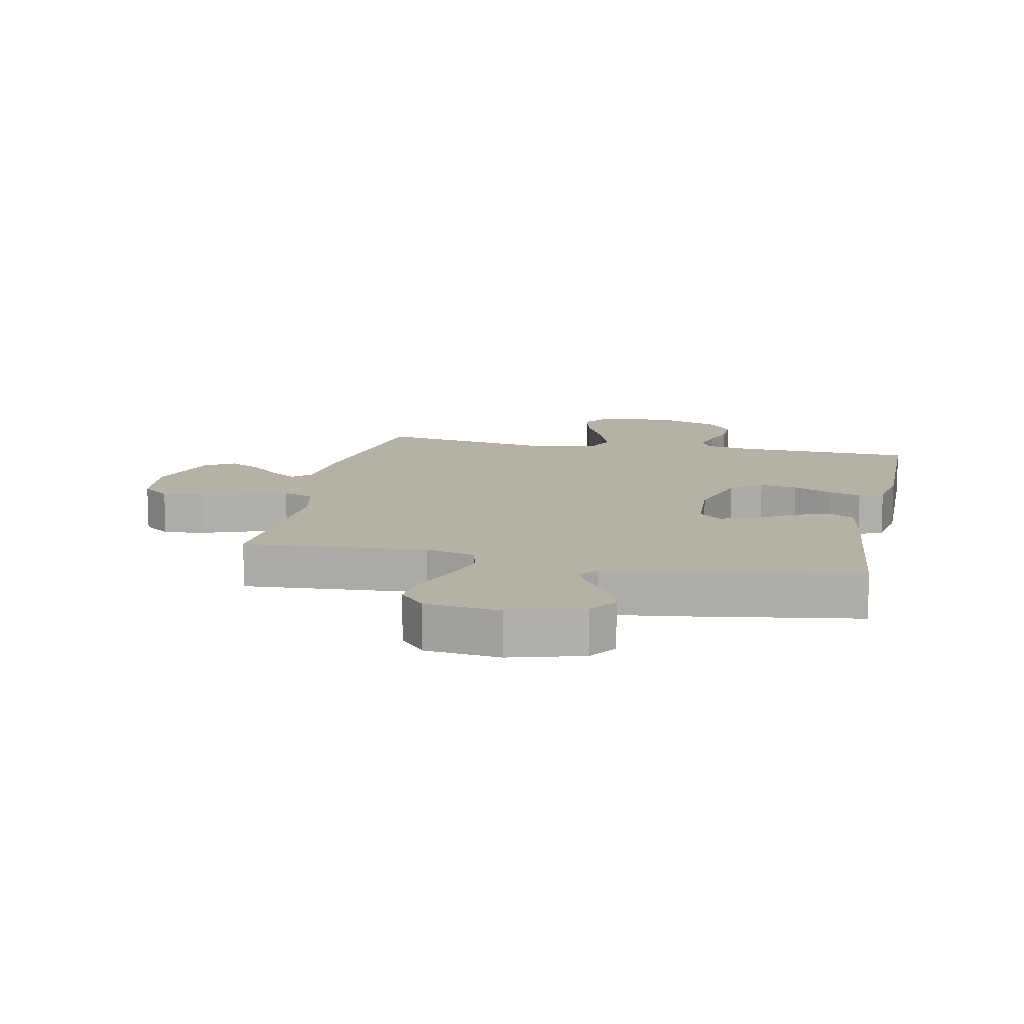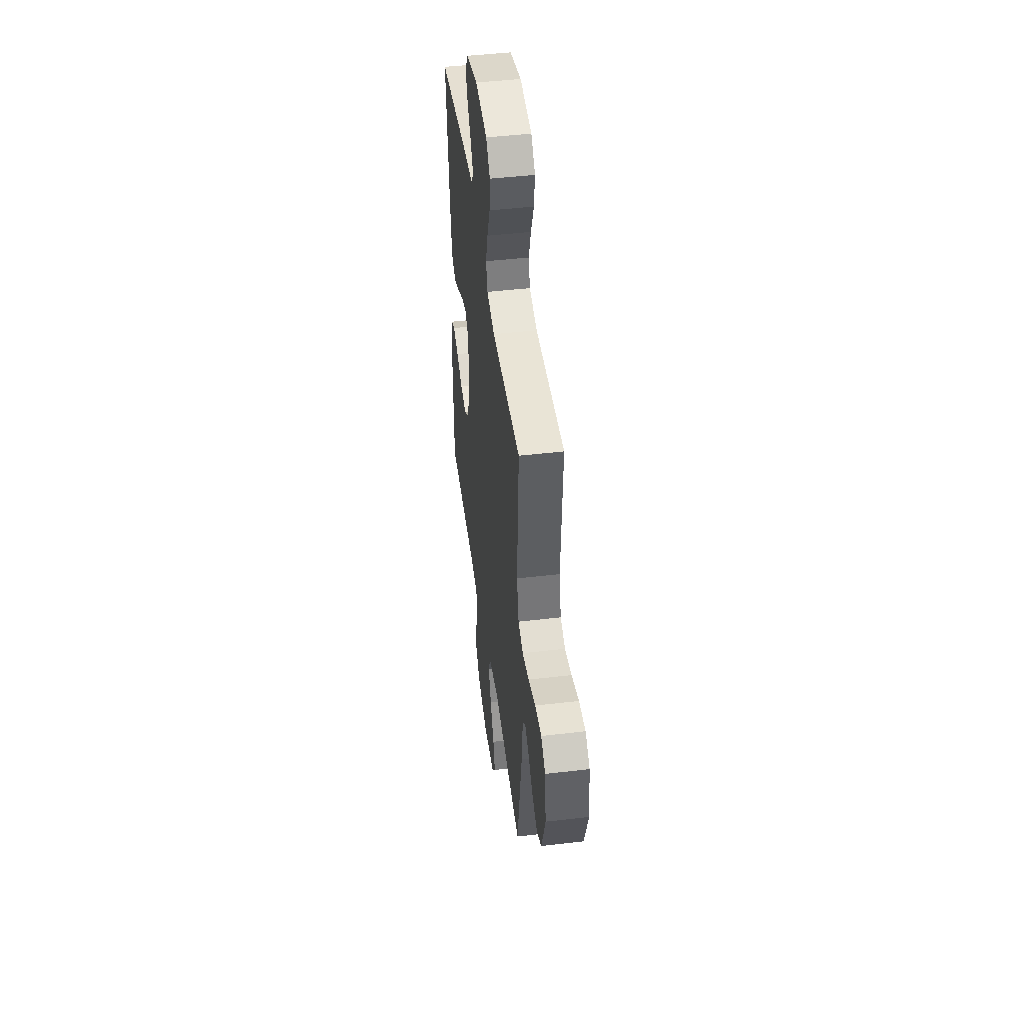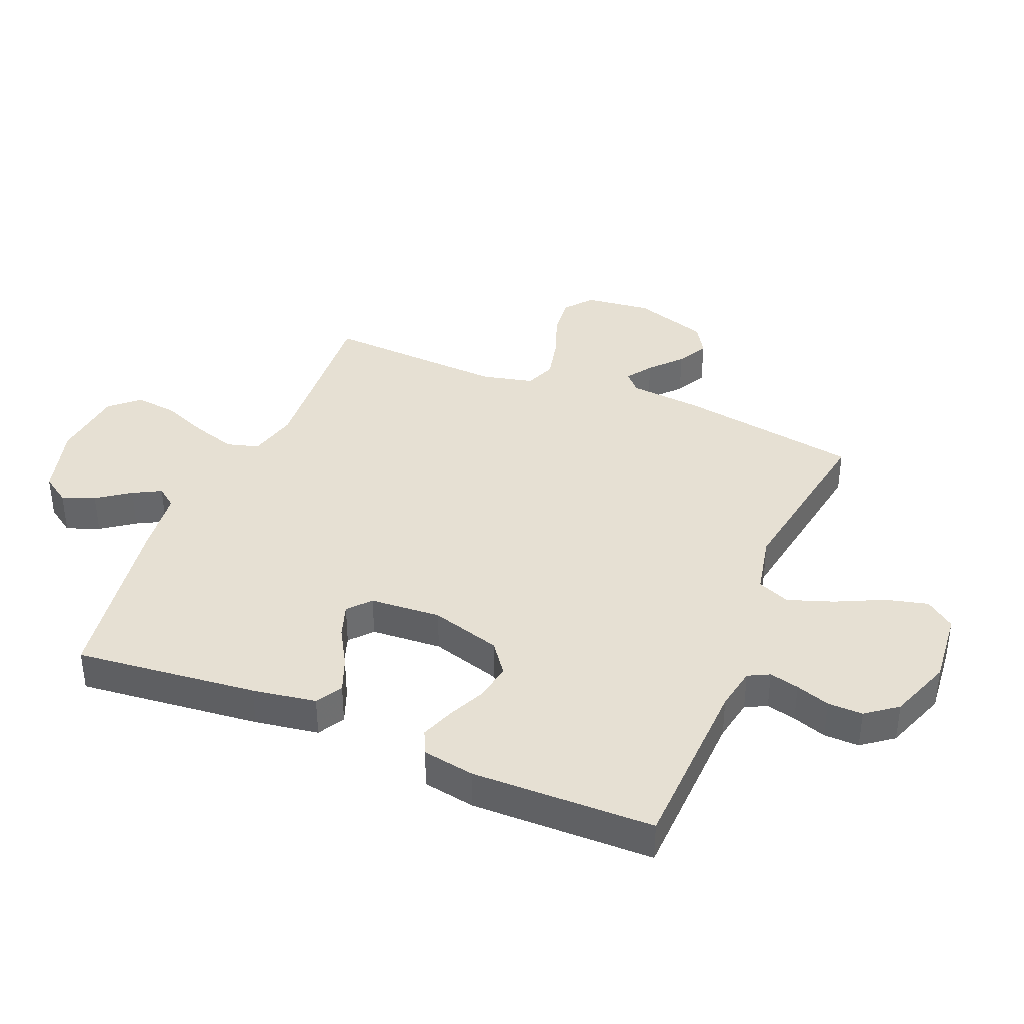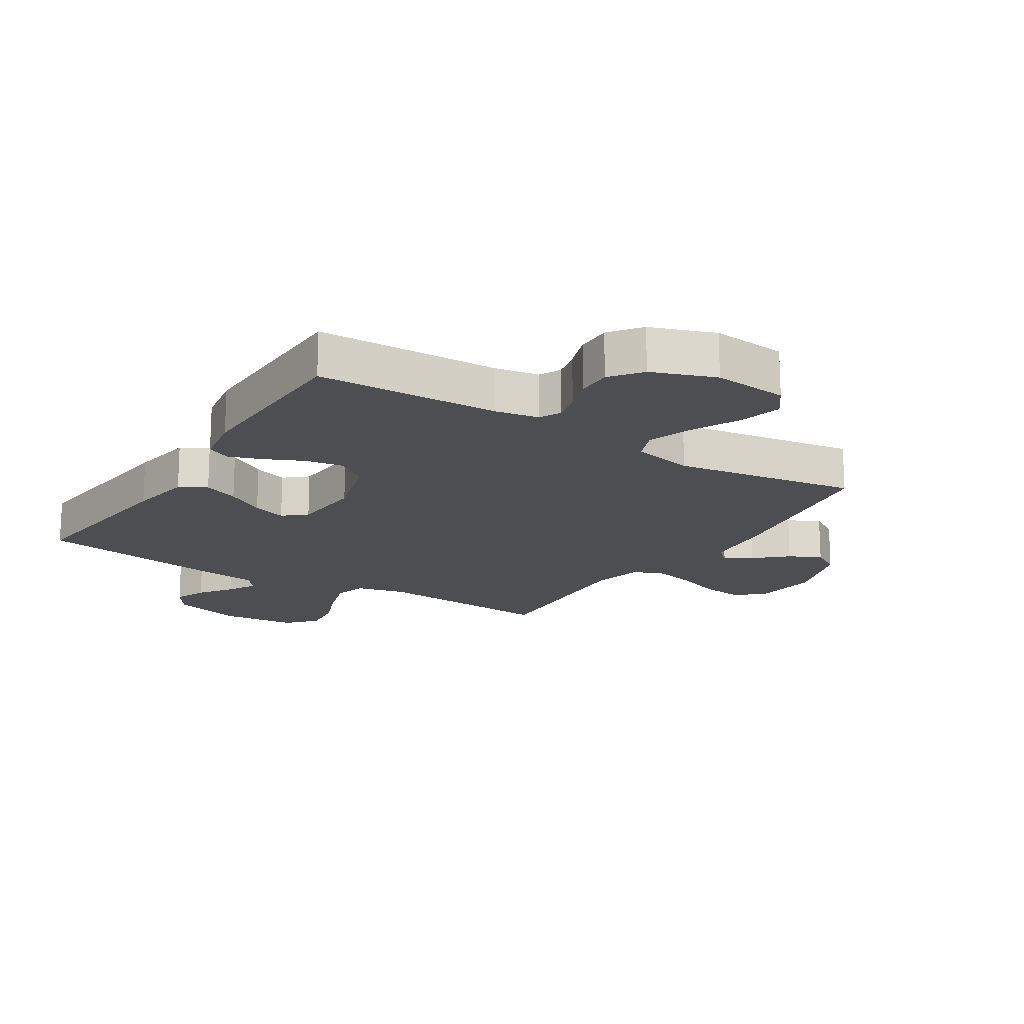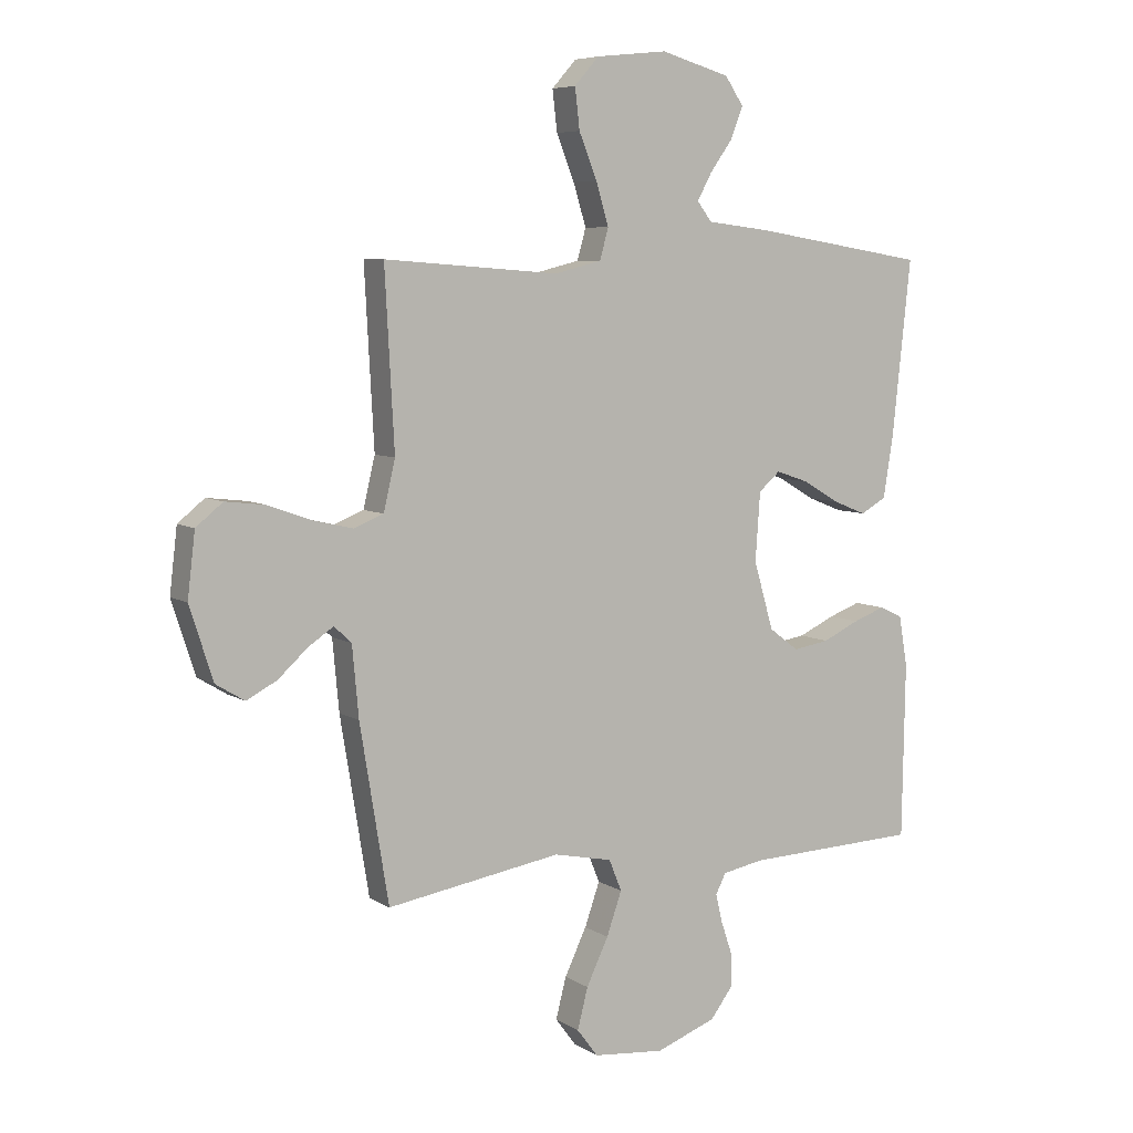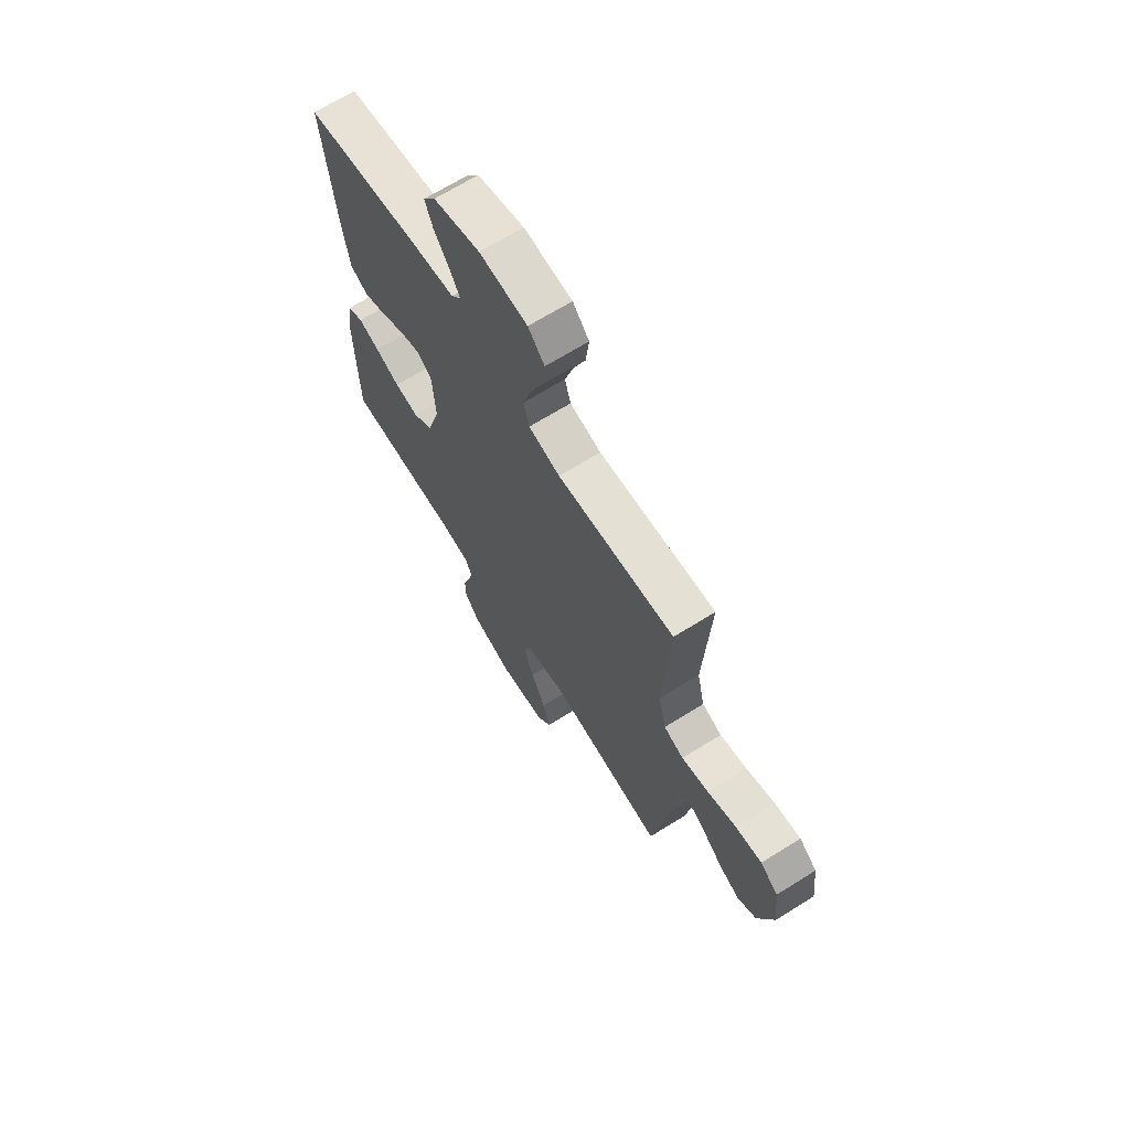
<metadata>
{"format":"obj","ext":"obj","renderer":"f3d","projection":"perspective","resolution":1024,"background":"white","views":[{"elev":12.1,"azim":11.9,"up":"+Y"},{"elev":46.9,"azim":-97.6,"up":"+Z"},{"elev":38.4,"azim":112.6,"up":"+Y"},{"elev":-17.2,"azim":147.6,"up":"+Y"},{"elev":6.8,"azim":-30.5,"up":"+Z"},{"elev":67.9,"azim":-122.0,"up":"+Z"}]}
</metadata>
<code>
v 0.5 0.07 -0.5
v 0.2 0.07 -0.51
v 0.129 0.07 -0.523
v 0.111 0.07 -0.558
v 0.123 0.07 -0.607
v 0.142 0.07 -0.663
v 0.143 0.07 -0.721
v 0.104 0.07 -0.772
v 0 0.07 -0.81
v -0.123 0.07 -0.798
v -0.159 0.07 -0.75
v -0.141 0.07 -0.68
v -0.103 0.07 -0.601
v -0.077 0.07 -0.527
v -0.099 0.07 -0.473
v -0.2 0.07 -0.452
v -0.5 0.07 -0.5
v -0.549 0.07 -0.2
v -0.56 0.07 -0.08
v -0.59 0.07 -0.052
v -0.633 0.07 -0.081
v -0.684 0.07 -0.127
v -0.736 0.07 -0.154
v -0.785 0.07 -0.124
v -0.825 0.07 0
v -0.812 0.07 0.109
v -0.766 0.07 0.146
v -0.699 0.07 0.138
v -0.624 0.07 0.111
v -0.555 0.07 0.095
v -0.504 0.07 0.115
v -0.484 0.07 0.2
v -0.5 0.07 0.5
v -0.2 0.07 0.478
v -0.119 0.07 0.498
v -0.104 0.07 0.551
v -0.126 0.07 0.623
v -0.157 0.07 0.7
v -0.165 0.07 0.769
v -0.123 0.07 0.816
v 0 0.07 0.829
v 0.119 0.07 0.795
v 0.151 0.07 0.748
v 0.13 0.07 0.694
v 0.091 0.07 0.64
v 0.066 0.07 0.594
v 0.091 0.07 0.561
v 0.2 0.07 0.548
v 0.5 0.07 0.5
v 0.468 0.07 0.2
v 0.451 0.07 0.095
v 0.407 0.07 0.07
v 0.349 0.07 0.093
v 0.286 0.07 0.13
v 0.23 0.07 0.149
v 0.193 0.07 0.117
v 0.185 0.07 0
v 0.219 0.07 -0.116
v 0.27 0.07 -0.154
v 0.332 0.07 -0.144
v 0.395 0.07 -0.115
v 0.45 0.07 -0.095
v 0.49 0.07 -0.114
v 0.505 0.07 -0.2
v 0.5 0 -0.5
v 0.2 0 -0.51
v 0.129 0 -0.523
v 0.111 0 -0.558
v 0.123 0 -0.607
v 0.142 0 -0.663
v 0.143 0 -0.721
v 0.104 0 -0.772
v 0 0 -0.81
v -0.123 0 -0.798
v -0.159 0 -0.75
v -0.141 0 -0.68
v -0.103 0 -0.601
v -0.077 0 -0.527
v -0.099 0 -0.473
v -0.2 0 -0.452
v -0.5 0 -0.5
v -0.549 0 -0.2
v -0.56 0 -0.08
v -0.59 0 -0.052
v -0.633 0 -0.081
v -0.684 0 -0.127
v -0.736 0 -0.154
v -0.785 0 -0.124
v -0.825 0 0
v -0.812 0 0.109
v -0.766 0 0.146
v -0.699 0 0.138
v -0.624 0 0.111
v -0.555 0 0.095
v -0.504 0 0.115
v -0.484 0 0.2
v -0.5 0 0.5
v -0.2 0 0.478
v -0.119 0 0.498
v -0.104 0 0.551
v -0.126 0 0.623
v -0.157 0 0.7
v -0.165 0 0.769
v -0.123 0 0.816
v 0 0 0.829
v 0.119 0 0.795
v 0.151 0 0.748
v 0.13 0 0.694
v 0.091 0 0.64
v 0.066 0 0.594
v 0.091 0 0.561
v 0.2 0 0.548
v 0.5 0 0.5
v 0.468 0 0.2
v 0.451 0 0.095
v 0.407 0 0.07
v 0.349 0 0.093
v 0.286 0 0.13
v 0.23 0 0.149
v 0.193 0 0.117
v 0.185 0 0
v 0.219 0 -0.116
v 0.27 0 -0.154
v 0.332 0 -0.144
v 0.395 0 -0.115
v 0.45 0 -0.095
v 0.49 0 -0.114
v 0.505 0 -0.2
f 63 64 1 2
f 60 61 62 63
f 60 63 2 3
f 59 60 3
f 58 59 3 4
f 57 58 4
f 56 57 4
f 51 52 53 54
f 51 54 55
f 50 51 55
f 47 48 49 50
f 47 50 55
f 46 47 55 56
f 42 43 44 45
f 42 45 46
f 41 42 46
f 37 38 39 40
f 36 37 40 41
f 35 36 41 46
f 32 33 34
f 31 32 34 35
f 26 27 28 29
f 26 29 30
f 25 26 30
f 24 25 30
f 21 22 23 24
f 20 21 24 30
f 19 20 30 31
f 16 17 18 19
f 15 16 19 31
f 10 11 12 13
f 10 13 14
f 9 10 14
f 8 9 14
f 5 6 7 8
f 4 5 8 14
f 56 4 14 15
f 35 46 56
f 15 31 35 56
f 66 65 128 127
f 127 126 125 124
f 67 66 127 124
f 67 124 123
f 68 67 123 122
f 68 122 121
f 68 121 120
f 118 117 116 115
f 119 118 115
f 119 115 114
f 114 113 112 111
f 119 114 111
f 120 119 111 110
f 109 108 107 106
f 110 109 106
f 110 106 105
f 104 103 102 101
f 105 104 101 100
f 110 105 100 99
f 98 97 96
f 99 98 96 95
f 93 92 91 90
f 94 93 90
f 94 90 89
f 94 89 88
f 88 87 86 85
f 94 88 85 84
f 95 94 84 83
f 83 82 81 80
f 95 83 80 79
f 77 76 75 74
f 78 77 74
f 78 74 73
f 78 73 72
f 72 71 70 69
f 78 72 69 68
f 79 78 68 120
f 120 110 99
f 120 99 95 79
f 1 65 66 2
f 2 66 67 3
f 3 67 68 4
f 4 68 69 5
f 5 69 70 6
f 6 70 71 7
f 7 71 72 8
f 8 72 73 9
f 9 73 74 10
f 10 74 75 11
f 11 75 76 12
f 12 76 77 13
f 13 77 78 14
f 14 78 79 15
f 15 79 80 16
f 16 80 81 17
f 17 81 82 18
f 18 82 83 19
f 19 83 84 20
f 20 84 85 21
f 21 85 86 22
f 22 86 87 23
f 23 87 88 24
f 24 88 89 25
f 25 89 90 26
f 26 90 91 27
f 27 91 92 28
f 28 92 93 29
f 29 93 94 30
f 30 94 95 31
f 31 95 96 32
f 32 96 97 33
f 33 97 98 34
f 34 98 99 35
f 35 99 100 36
f 36 100 101 37
f 37 101 102 38
f 38 102 103 39
f 39 103 104 40
f 40 104 105 41
f 41 105 106 42
f 42 106 107 43
f 43 107 108 44
f 44 108 109 45
f 45 109 110 46
f 46 110 111 47
f 47 111 112 48
f 48 112 113 49
f 49 113 114 50
f 50 114 115 51
f 51 115 116 52
f 52 116 117 53
f 53 117 118 54
f 54 118 119 55
f 55 119 120 56
f 56 120 121 57
f 57 121 122 58
f 58 122 123 59
f 59 123 124 60
f 60 124 125 61
f 61 125 126 62
f 62 126 127 63
f 63 127 128 64
f 64 128 65 1

</code>
